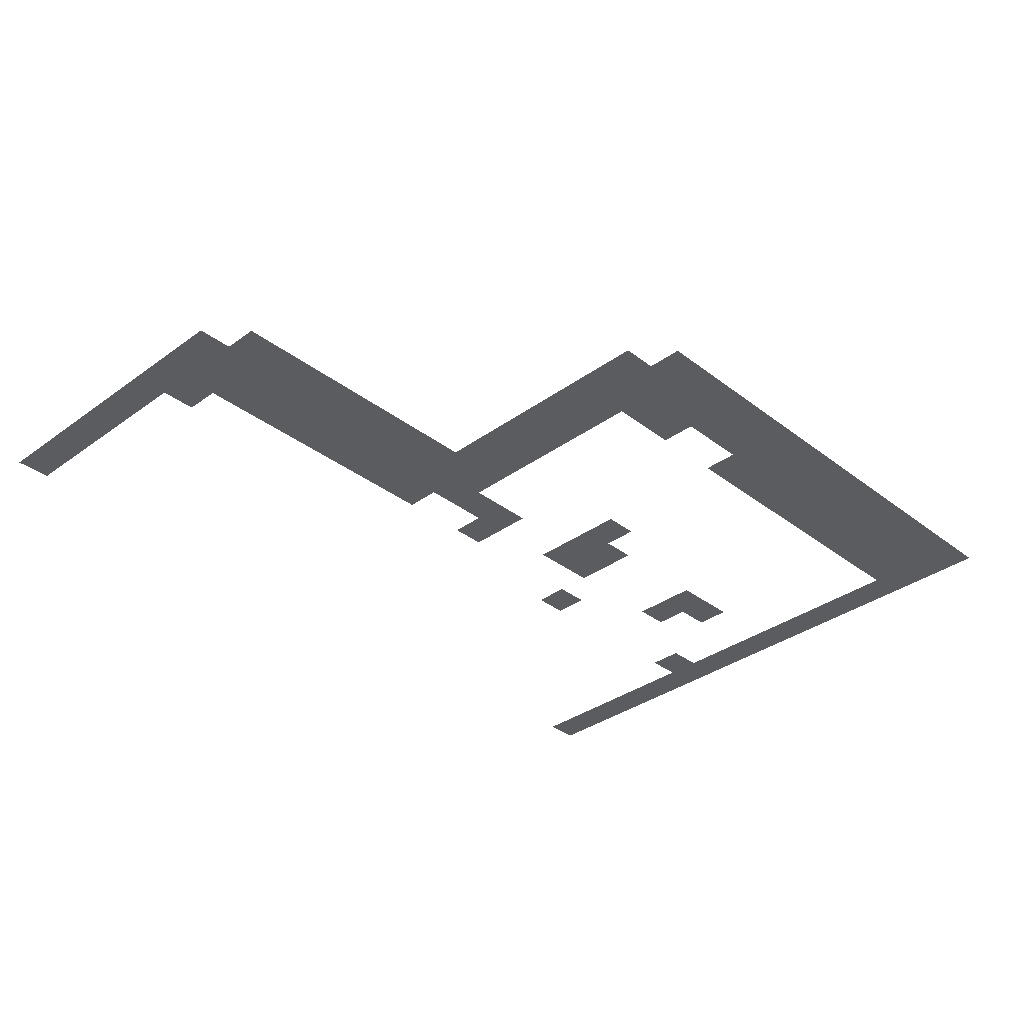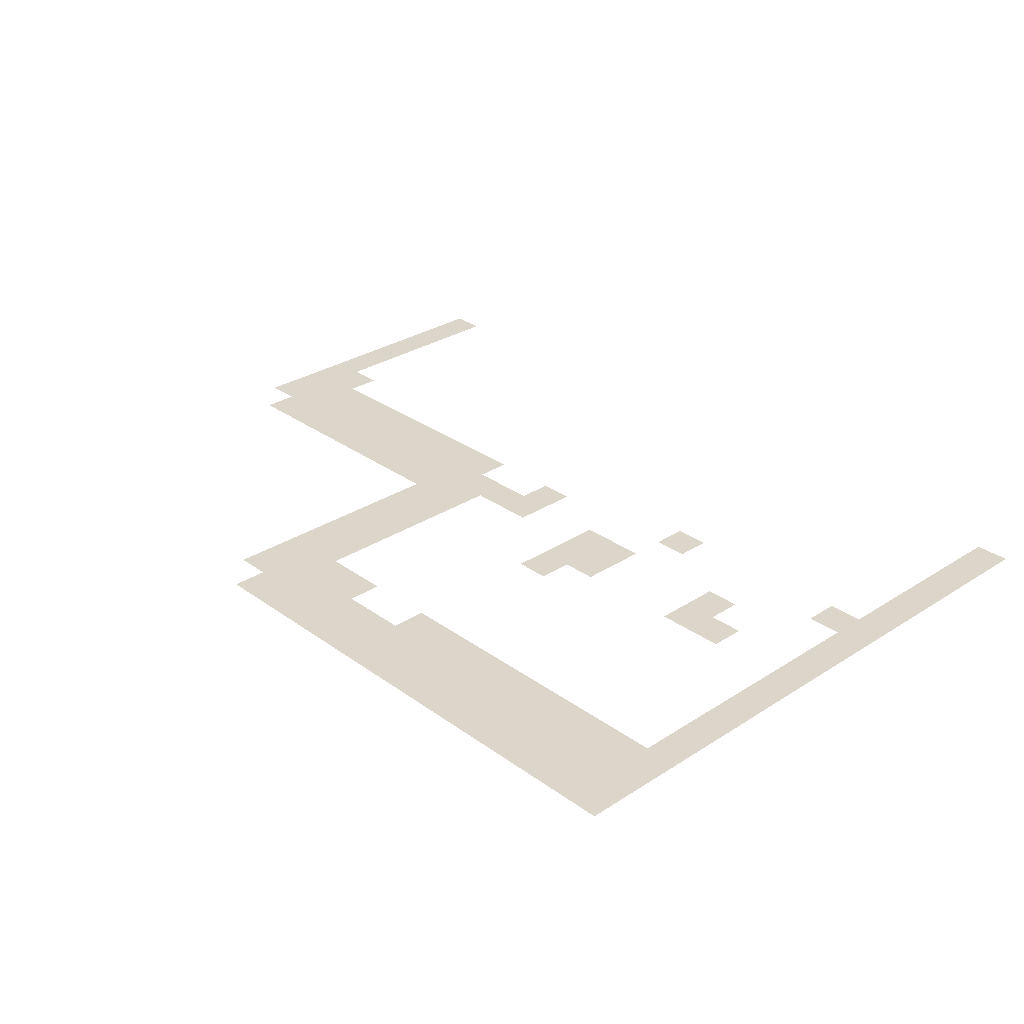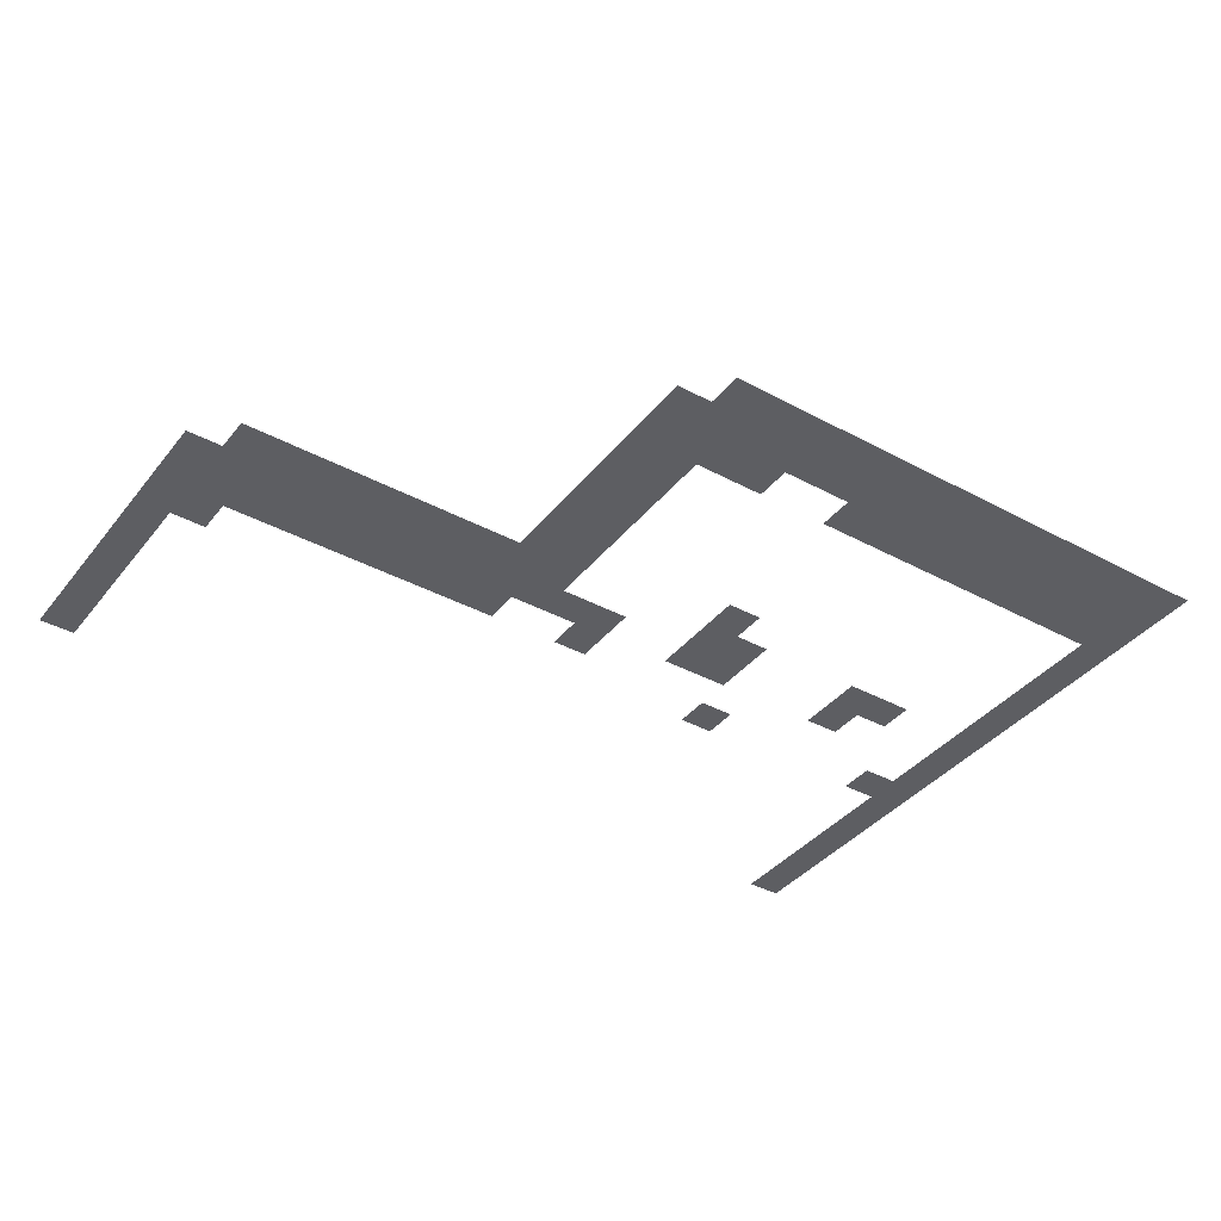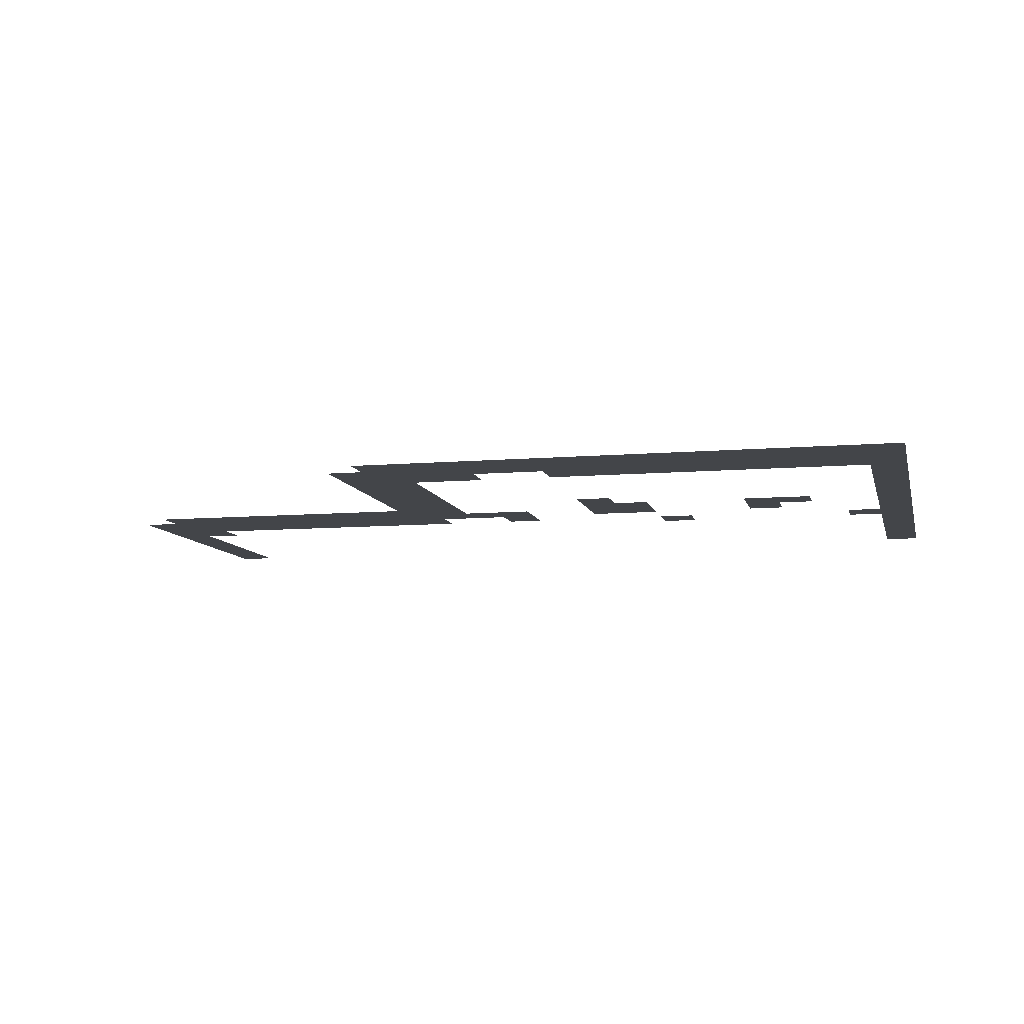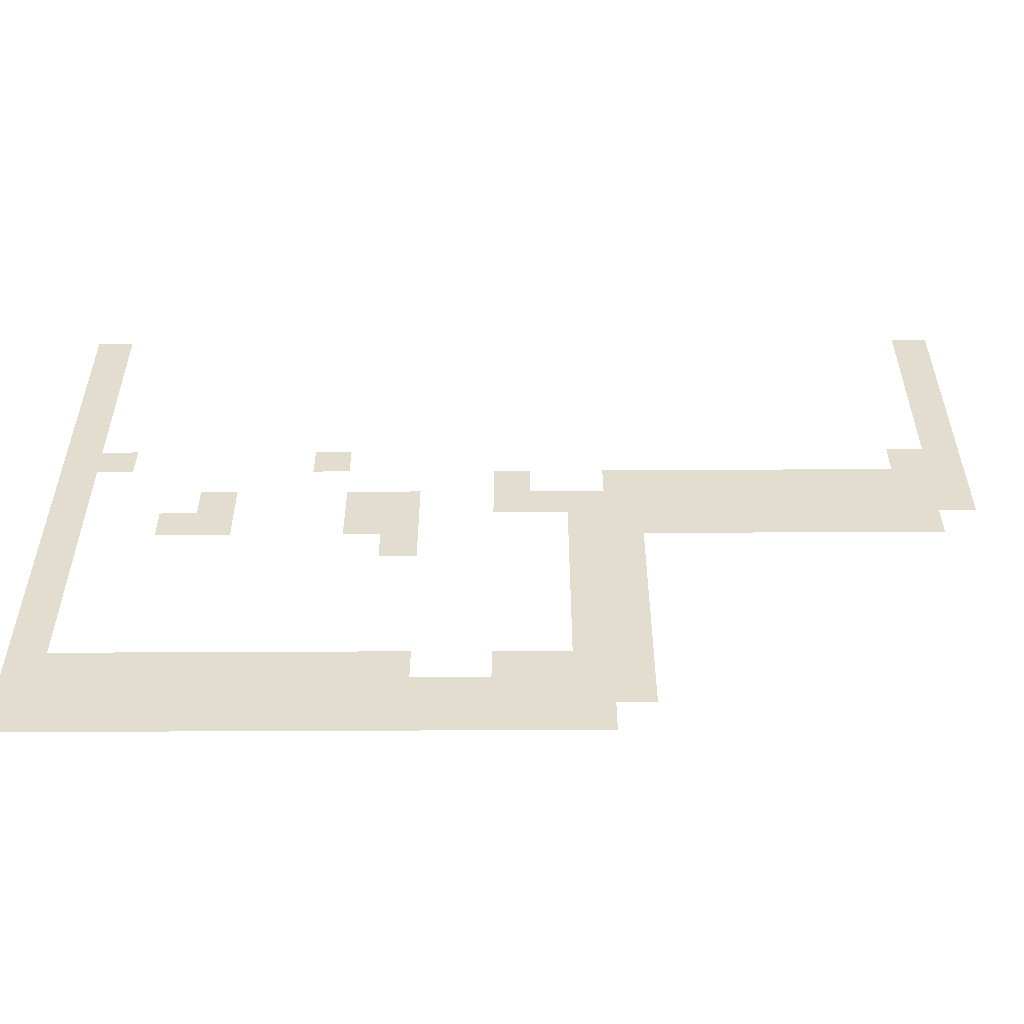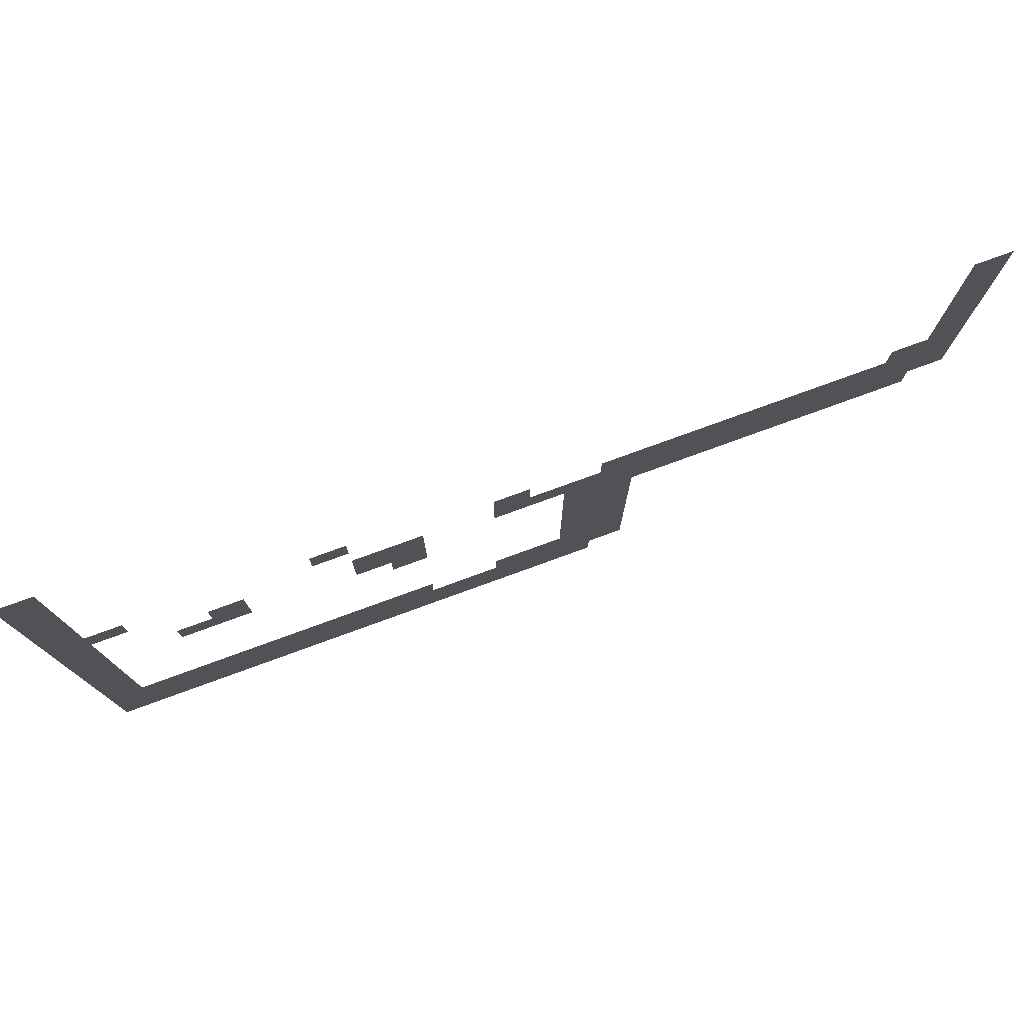
<metadata>
{"format":"obj","ext":"obj","renderer":"f3d","projection":"perspective","resolution":1024,"background":"white","views":[{"elev":-34.6,"azim":-45.8,"up":"+Z"},{"elev":29.7,"azim":46.6,"up":"+Z"},{"elev":-38.6,"azim":-34.2,"up":"+Z"},{"elev":-8.9,"azim":13.0,"up":"+Z"},{"elev":-55.1,"azim":-179.7,"up":"+Y"},{"elev":77.6,"azim":160.0,"up":"+Y"}]}
</metadata>
<code>
v 0 -183 0
v -1 -183 0
v -1 -182 0
v 0 -182 0
v -24 -183 0
v -25 -183 0
v -25 -182 0
v -24 -182 0
v 0 -184 0
v -1 -184 0
v -1 -183 0
v 0 -183 0
v -24 -184 0
v -25 -184 0
v -25 -183 0
v -24 -183 0
v 0 -185 0
v -1 -185 0
v -1 -184 0
v 0 -184 0
v -24 -185 0
v -25 -185 0
v -25 -184 0
v -24 -184 0
v 0 -186 0
v -1 -186 0
v -1 -185 0
v 0 -185 0
v -24 -186 0
v -25 -186 0
v -25 -185 0
v -24 -185 0
v 0 -187 0
v -1 -187 0
v -1 -186 0
v 0 -186 0
v -24 -187 0
v -25 -187 0
v -25 -186 0
v -24 -186 0
v 0 -188 0
v -1 -188 0
v -1 -187 0
v 0 -187 0
v -24 -188 0
v -25 -188 0
v -25 -187 0
v -24 -187 0
v 0 -189 0
v -1 -189 0
v -1 -188 0
v 0 -188 0
v -1 -189 0
v -2 -189 0
v -2 -188 0
v -1 -188 0
v -7 -189 0
v -8 -189 0
v -8 -188 0
v -7 -188 0
v -23 -189 0
v -24 -189 0
v -24 -188 0
v -23 -188 0
v -24 -189 0
v -25 -189 0
v -25 -188 0
v -24 -188 0
v 0 -190 0
v -1 -190 0
v -1 -189 0
v 0 -189 0
v -12 -190 0
v -13 -190 0
v -13 -189 0
v -12 -189 0
v -15 -190 0
v -16 -190 0
v -16 -189 0
v -15 -189 0
v -16 -190 0
v -17 -190 0
v -17 -189 0
v -16 -189 0
v -17 -190 0
v -18 -190 0
v -18 -189 0
v -17 -189 0
v -18 -190 0
v -19 -190 0
v -19 -189 0
v -18 -189 0
v -19 -190 0
v -20 -190 0
v -20 -189 0
v -19 -189 0
v -20 -190 0
v -21 -190 0
v -21 -189 0
v -20 -189 0
v -21 -190 0
v -22 -190 0
v -22 -189 0
v -21 -189 0
v -22 -190 0
v -23 -190 0
v -23 -189 0
v -22 -189 0
v -23 -190 0
v -24 -190 0
v -24 -189 0
v -23 -189 0
v -24 -190 0
v -25 -190 0
v -25 -189 0
v -24 -189 0
v 0 -191 0
v -1 -191 0
v -1 -190 0
v 0 -190 0
v -4 -191 0
v -5 -191 0
v -5 -190 0
v -4 -190 0
v -8 -191 0
v -9 -191 0
v -9 -190 0
v -8 -190 0
v -9 -191 0
v -10 -191 0
v -10 -190 0
v -9 -190 0
v -12 -191 0
v -13 -191 0
v -13 -190 0
v -12 -190 0
v -13 -191 0
v -14 -191 0
v -14 -190 0
v -13 -190 0
v -14 -191 0
v -15 -191 0
v -15 -190 0
v -14 -190 0
v -15 -191 0
v -16 -191 0
v -16 -190 0
v -15 -190 0
v -16 -191 0
v -17 -191 0
v -17 -190 0
v -16 -190 0
v -17 -191 0
v -18 -191 0
v -18 -190 0
v -17 -190 0
v -18 -191 0
v -19 -191 0
v -19 -190 0
v -18 -190 0
v -19 -191 0
v -20 -191 0
v -20 -190 0
v -19 -190 0
v -20 -191 0
v -21 -191 0
v -21 -190 0
v -20 -190 0
v -21 -191 0
v -22 -191 0
v -22 -190 0
v -21 -190 0
v -22 -191 0
v -23 -191 0
v -23 -190 0
v -22 -190 0
v -23 -191 0
v -24 -191 0
v -24 -190 0
v -23 -190 0
v -24 -191 0
v -25 -191 0
v -25 -190 0
v -24 -190 0
v 0 -192 0
v -1 -192 0
v -1 -191 0
v 0 -191 0
v -3 -192 0
v -4 -192 0
v -4 -191 0
v -3 -191 0
v -4 -192 0
v -5 -192 0
v -5 -191 0
v -4 -191 0
v -8 -192 0
v -9 -192 0
v -9 -191 0
v -8 -191 0
v -9 -192 0
v -10 -192 0
v -10 -191 0
v -9 -191 0
v -14 -192 0
v -15 -192 0
v -15 -191 0
v -14 -191 0
v -15 -192 0
v -16 -192 0
v -16 -191 0
v -15 -191 0
v -16 -192 0
v -17 -192 0
v -17 -191 0
v -16 -191 0
v -17 -192 0
v -18 -192 0
v -18 -191 0
v -17 -191 0
v -18 -192 0
v -19 -192 0
v -19 -191 0
v -18 -191 0
v -19 -192 0
v -20 -192 0
v -20 -191 0
v -19 -191 0
v -20 -192 0
v -21 -192 0
v -21 -191 0
v -20 -191 0
v -21 -192 0
v -22 -192 0
v -22 -191 0
v -21 -191 0
v -22 -192 0
v -23 -192 0
v -23 -191 0
v -22 -191 0
v -23 -192 0
v -24 -192 0
v -24 -191 0
v -23 -191 0
v 0 -193 0
v -1 -193 0
v -1 -192 0
v 0 -192 0
v -9 -193 0
v -10 -193 0
v -10 -192 0
v -9 -192 0
v -14 -193 0
v -15 -193 0
v -15 -192 0
v -14 -192 0
v -15 -193 0
v -16 -193 0
v -16 -192 0
v -15 -192 0
v 0 -194 0
v -1 -194 0
v -1 -193 0
v 0 -193 0
v -14 -194 0
v -15 -194 0
v -15 -193 0
v -14 -193 0
v -15 -194 0
v -16 -194 0
v -16 -193 0
v -15 -193 0
v 0 -195 0
v -1 -195 0
v -1 -194 0
v 0 -194 0
v -14 -195 0
v -15 -195 0
v -15 -194 0
v -14 -194 0
v -15 -195 0
v -16 -195 0
v -16 -194 0
v -15 -194 0
v 0 -196 0
v -1 -196 0
v -1 -195 0
v 0 -195 0
v -14 -196 0
v -15 -196 0
v -15 -195 0
v -14 -195 0
v -15 -196 0
v -16 -196 0
v -16 -195 0
v -15 -195 0
v 0 -197 0
v -1 -197 0
v -1 -196 0
v 0 -196 0
v -14 -197 0
v -15 -197 0
v -15 -196 0
v -14 -196 0
v -15 -197 0
v -16 -197 0
v -16 -196 0
v -15 -196 0
v 0 -198 0
v -1 -198 0
v -1 -197 0
v 0 -197 0
v -1 -198 0
v -2 -198 0
v -2 -197 0
v -1 -197 0
v -2 -198 0
v -3 -198 0
v -3 -197 0
v -2 -197 0
v -3 -198 0
v -4 -198 0
v -4 -197 0
v -3 -197 0
v -4 -198 0
v -5 -198 0
v -5 -197 0
v -4 -197 0
v -5 -198 0
v -6 -198 0
v -6 -197 0
v -5 -197 0
v -6 -198 0
v -7 -198 0
v -7 -197 0
v -6 -197 0
v -7 -198 0
v -8 -198 0
v -8 -197 0
v -7 -197 0
v -8 -198 0
v -9 -198 0
v -9 -197 0
v -8 -197 0
v -9 -198 0
v -10 -198 0
v -10 -197 0
v -9 -197 0
v -12 -198 0
v -13 -198 0
v -13 -197 0
v -12 -197 0
v -13 -198 0
v -14 -198 0
v -14 -197 0
v -13 -197 0
v -14 -198 0
v -15 -198 0
v -15 -197 0
v -14 -197 0
v -15 -198 0
v -16 -198 0
v -16 -197 0
v -15 -197 0
v 0 -199 0
v -1 -199 0
v -1 -198 0
v 0 -198 0
v -1 -199 0
v -2 -199 0
v -2 -198 0
v -1 -198 0
v -2 -199 0
v -3 -199 0
v -3 -198 0
v -2 -198 0
v -3 -199 0
v -4 -199 0
v -4 -198 0
v -3 -198 0
v -4 -199 0
v -5 -199 0
v -5 -198 0
v -4 -198 0
v -5 -199 0
v -6 -199 0
v -6 -198 0
v -5 -198 0
v -6 -199 0
v -7 -199 0
v -7 -198 0
v -6 -198 0
v -7 -199 0
v -8 -199 0
v -8 -198 0
v -7 -198 0
v -8 -199 0
v -9 -199 0
v -9 -198 0
v -8 -198 0
v -9 -199 0
v -10 -199 0
v -10 -198 0
v -9 -198 0
v -10 -199 0
v -11 -199 0
v -11 -198 0
v -10 -198 0
v -11 -199 0
v -12 -199 0
v -12 -198 0
v -11 -198 0
v -12 -199 0
v -13 -199 0
v -13 -198 0
v -12 -198 0
v -13 -199 0
v -14 -199 0
v -14 -198 0
v -13 -198 0
v -14 -199 0
v -15 -199 0
v -15 -198 0
v -14 -198 0
v -15 -199 0
v -16 -199 0
v -16 -198 0
v -15 -198 0
v 0 -200 0
v -1 -200 0
v -1 -199 0
v 0 -199 0
v -1 -200 0
v -2 -200 0
v -2 -199 0
v -1 -199 0
v -2 -200 0
v -3 -200 0
v -3 -199 0
v -2 -199 0
v -3 -200 0
v -4 -200 0
v -4 -199 0
v -3 -199 0
v -4 -200 0
v -5 -200 0
v -5 -199 0
v -4 -199 0
v -5 -200 0
v -6 -200 0
v -6 -199 0
v -5 -199 0
v -6 -200 0
v -7 -200 0
v -7 -199 0
v -6 -199 0
v -7 -200 0
v -8 -200 0
v -8 -199 0
v -7 -199 0
v -8 -200 0
v -9 -200 0
v -9 -199 0
v -8 -199 0
v -9 -200 0
v -10 -200 0
v -10 -199 0
v -9 -199 0
v -10 -200 0
v -11 -200 0
v -11 -199 0
v -10 -199 0
v -11 -200 0
v -12 -200 0
v -12 -199 0
v -11 -199 0
v -12 -200 0
v -13 -200 0
v -13 -199 0
v -12 -199 0
v -13 -200 0
v -14 -200 0
v -14 -199 0
v -13 -199 0
v -14 -200 0
v -15 -200 0
v -15 -199 0
v -14 -199 0
g world1Map_mesh_0001
f 1 2 3 4
f 5 6 7 8
f 9 10 11 12
f 13 14 15 16
f 17 18 19 20
f 21 22 23 24
f 25 26 27 28
f 29 30 31 32
f 33 34 35 36
f 37 38 39 40
f 41 42 43 44
f 45 46 47 48
f 49 50 51 52
f 53 54 55 56
f 57 58 59 60
f 61 62 63 64
f 65 66 67 68
f 69 70 71 72
f 73 74 75 76
f 77 78 79 80
f 81 82 83 84
f 85 86 87 88
f 89 90 91 92
f 93 94 95 96
f 97 98 99 100
f 101 102 103 104
f 105 106 107 108
f 109 110 111 112
f 113 114 115 116
f 117 118 119 120
f 121 122 123 124
f 125 126 127 128
f 129 130 131 132
f 133 134 135 136
f 137 138 139 140
f 141 142 143 144
f 145 146 147 148
f 149 150 151 152
f 153 154 155 156
f 157 158 159 160
f 161 162 163 164
f 165 166 167 168
f 169 170 171 172
f 173 174 175 176
f 177 178 179 180
f 181 182 183 184
f 185 186 187 188
f 189 190 191 192
f 193 194 195 196
f 197 198 199 200
f 201 202 203 204
f 205 206 207 208
f 209 210 211 212
f 213 214 215 216
f 217 218 219 220
f 221 222 223 224
f 225 226 227 228
f 229 230 231 232
f 233 234 235 236
f 237 238 239 240
f 241 242 243 244
f 245 246 247 248
f 249 250 251 252
f 253 254 255 256
f 257 258 259 260
f 261 262 263 264
f 265 266 267 268
f 269 270 271 272
f 273 274 275 276
f 277 278 279 280
f 281 282 283 284
f 285 286 287 288
f 289 290 291 292
f 293 294 295 296
f 297 298 299 300
f 301 302 303 304
f 305 306 307 308
f 309 310 311 312
f 313 314 315 316
f 317 318 319 320
f 321 322 323 324
f 325 326 327 328
f 329 330 331 332
f 333 334 335 336
f 337 338 339 340
f 341 342 343 344
f 345 346 347 348
f 349 350 351 352
f 353 354 355 356
f 357 358 359 360
f 361 362 363 364
f 365 366 367 368
f 369 370 371 372
f 373 374 375 376
f 377 378 379 380
f 381 382 383 384
f 385 386 387 388
f 389 390 391 392
f 393 394 395 396
f 397 398 399 400
f 401 402 403 404
f 405 406 407 408
f 409 410 411 412
f 413 414 415 416
f 417 418 419 420
f 421 422 423 424
f 425 426 427 428
f 429 430 431 432
f 433 434 435 436
f 437 438 439 440
f 441 442 443 444
f 445 446 447 448
f 449 450 451 452
f 453 454 455 456
f 457 458 459 460
f 461 462 463 464
f 465 466 467 468
f 469 470 471 472
f 473 474 475 476
f 477 478 479 480
f 481 482 483 484
f 485 486 487 488

</code>
